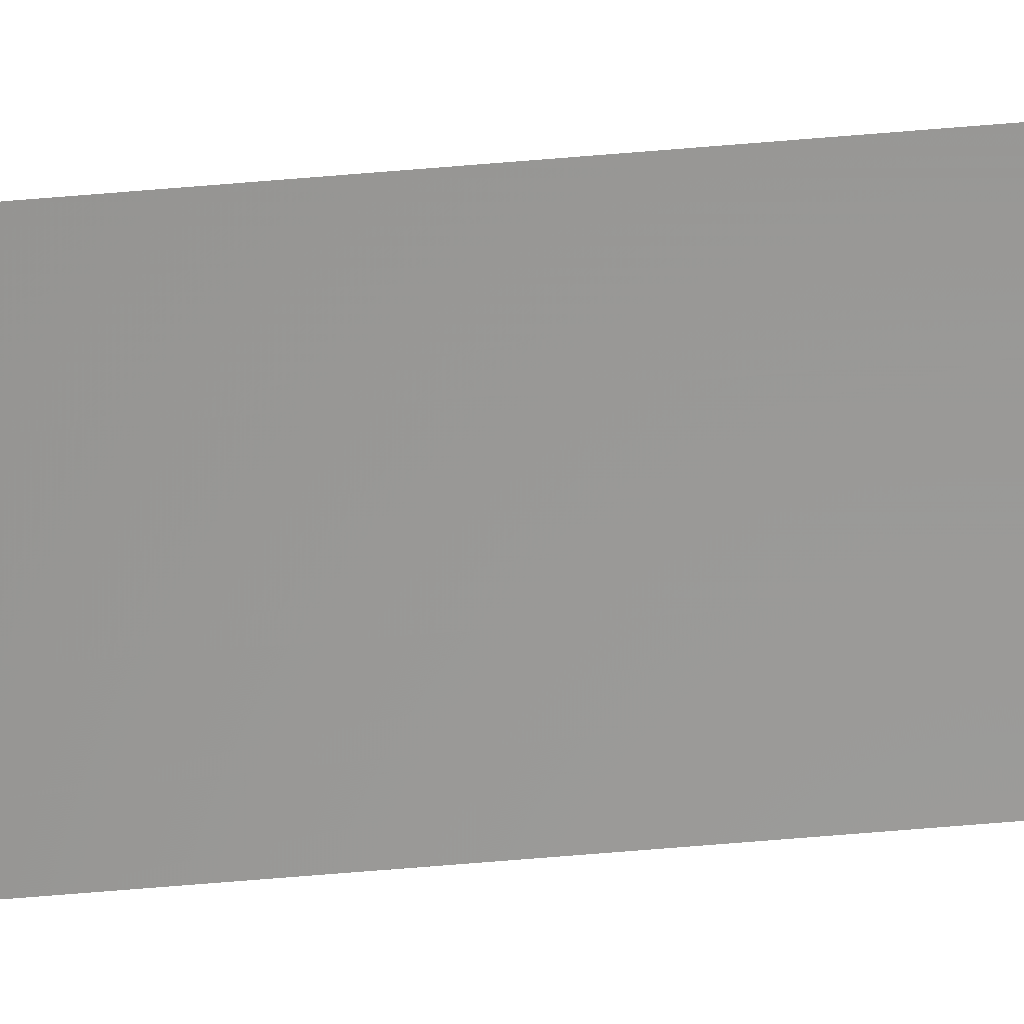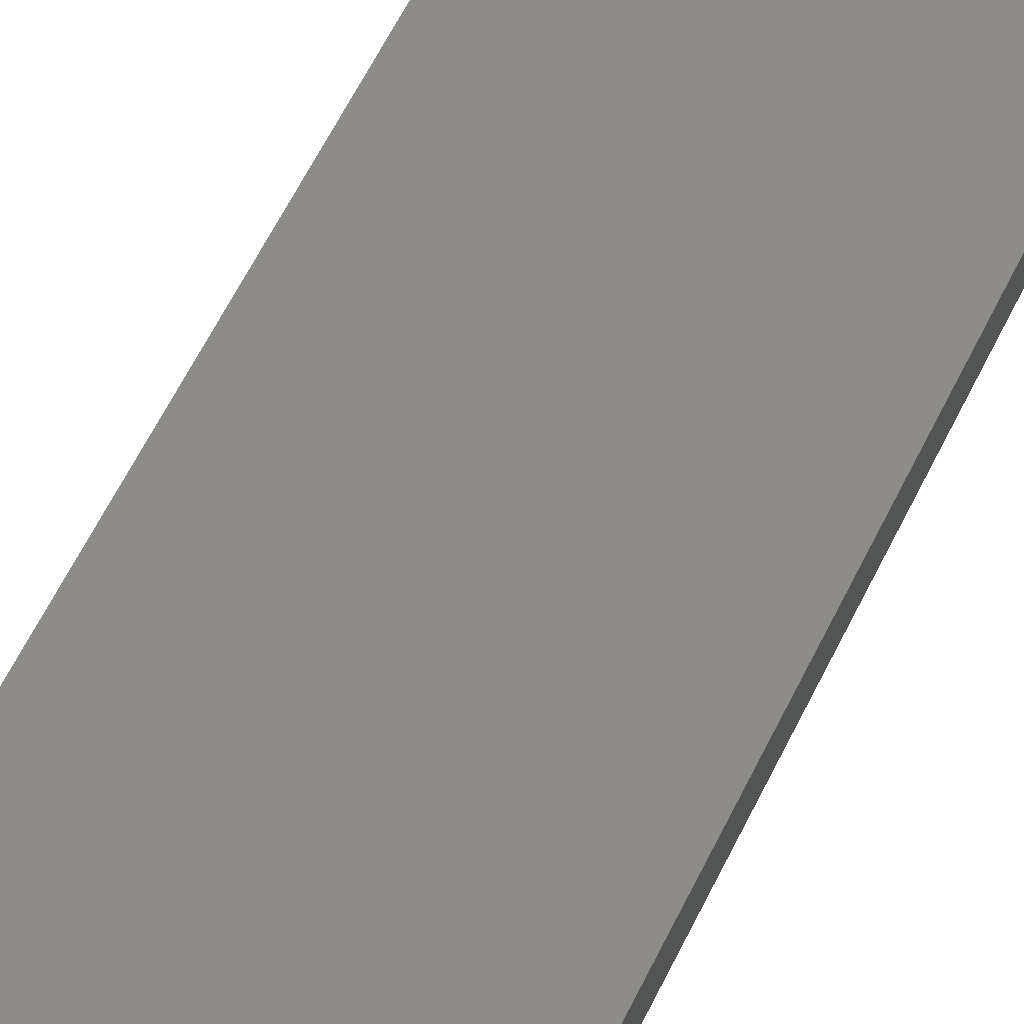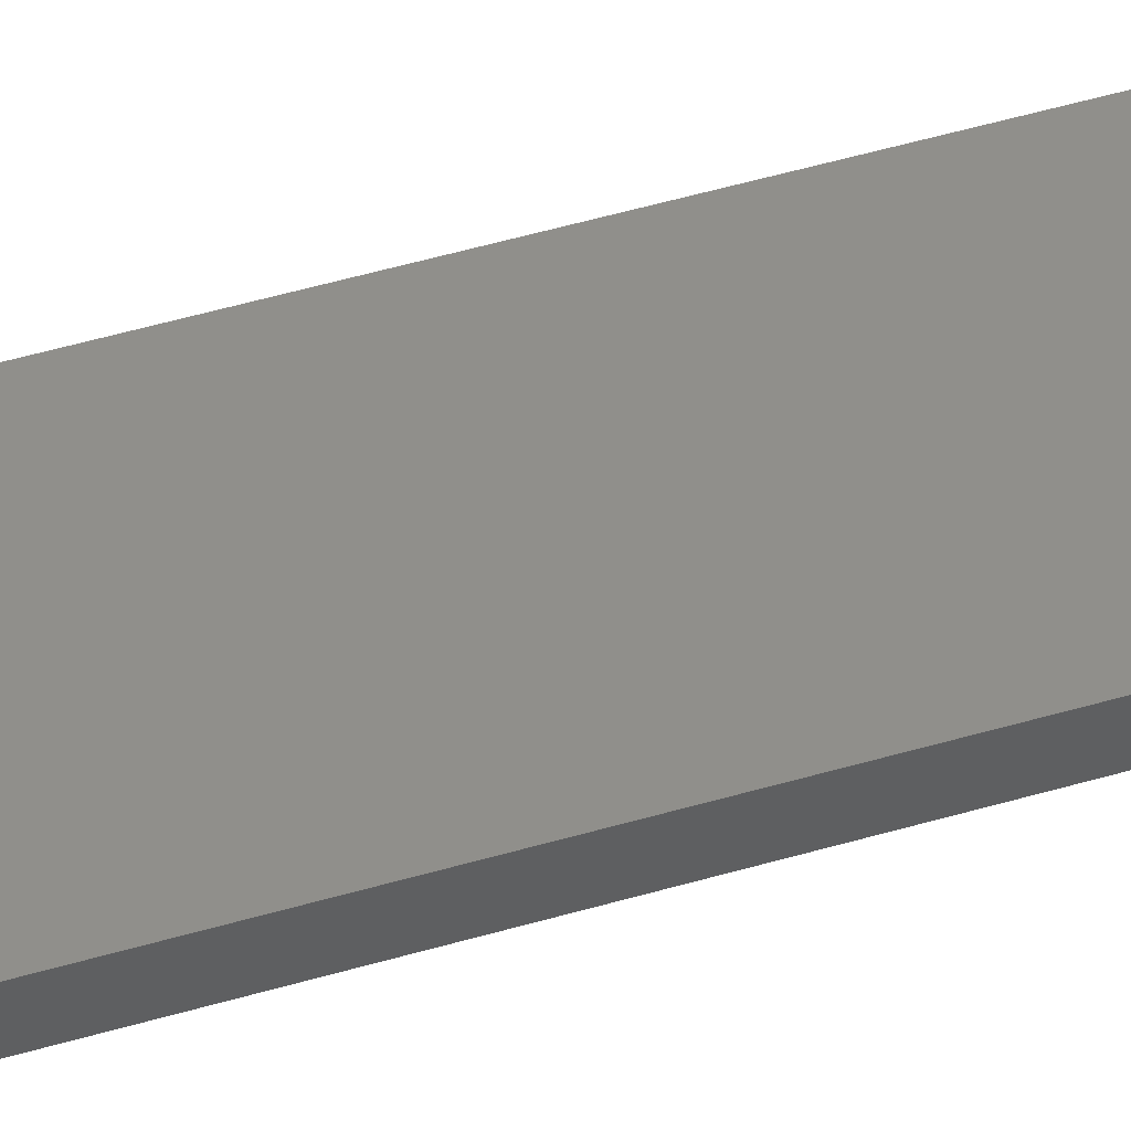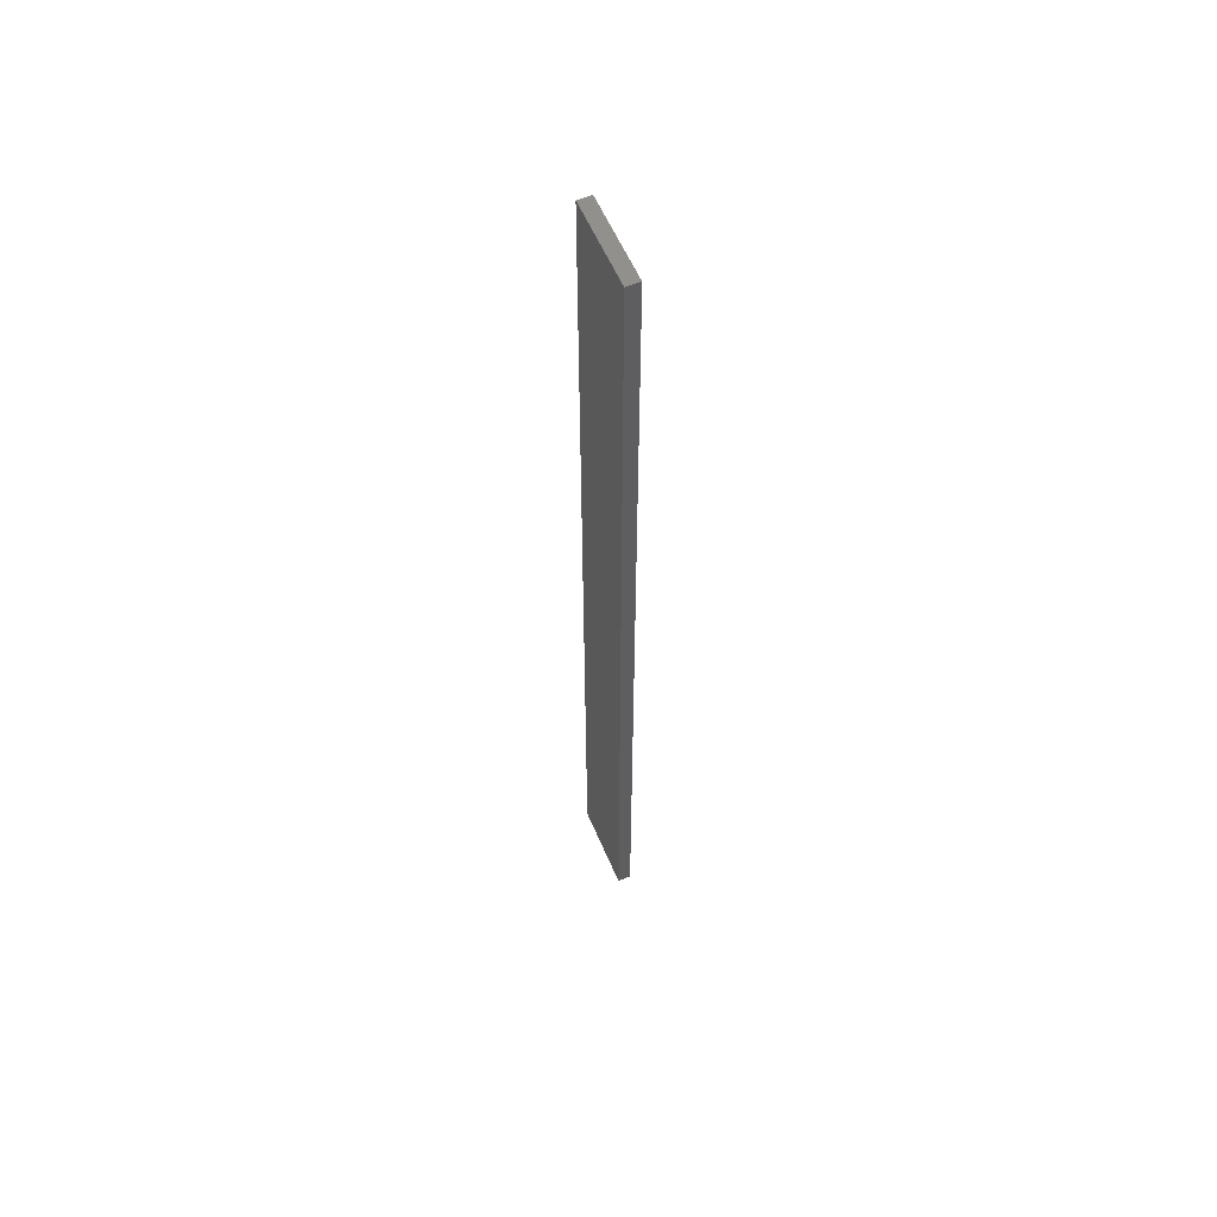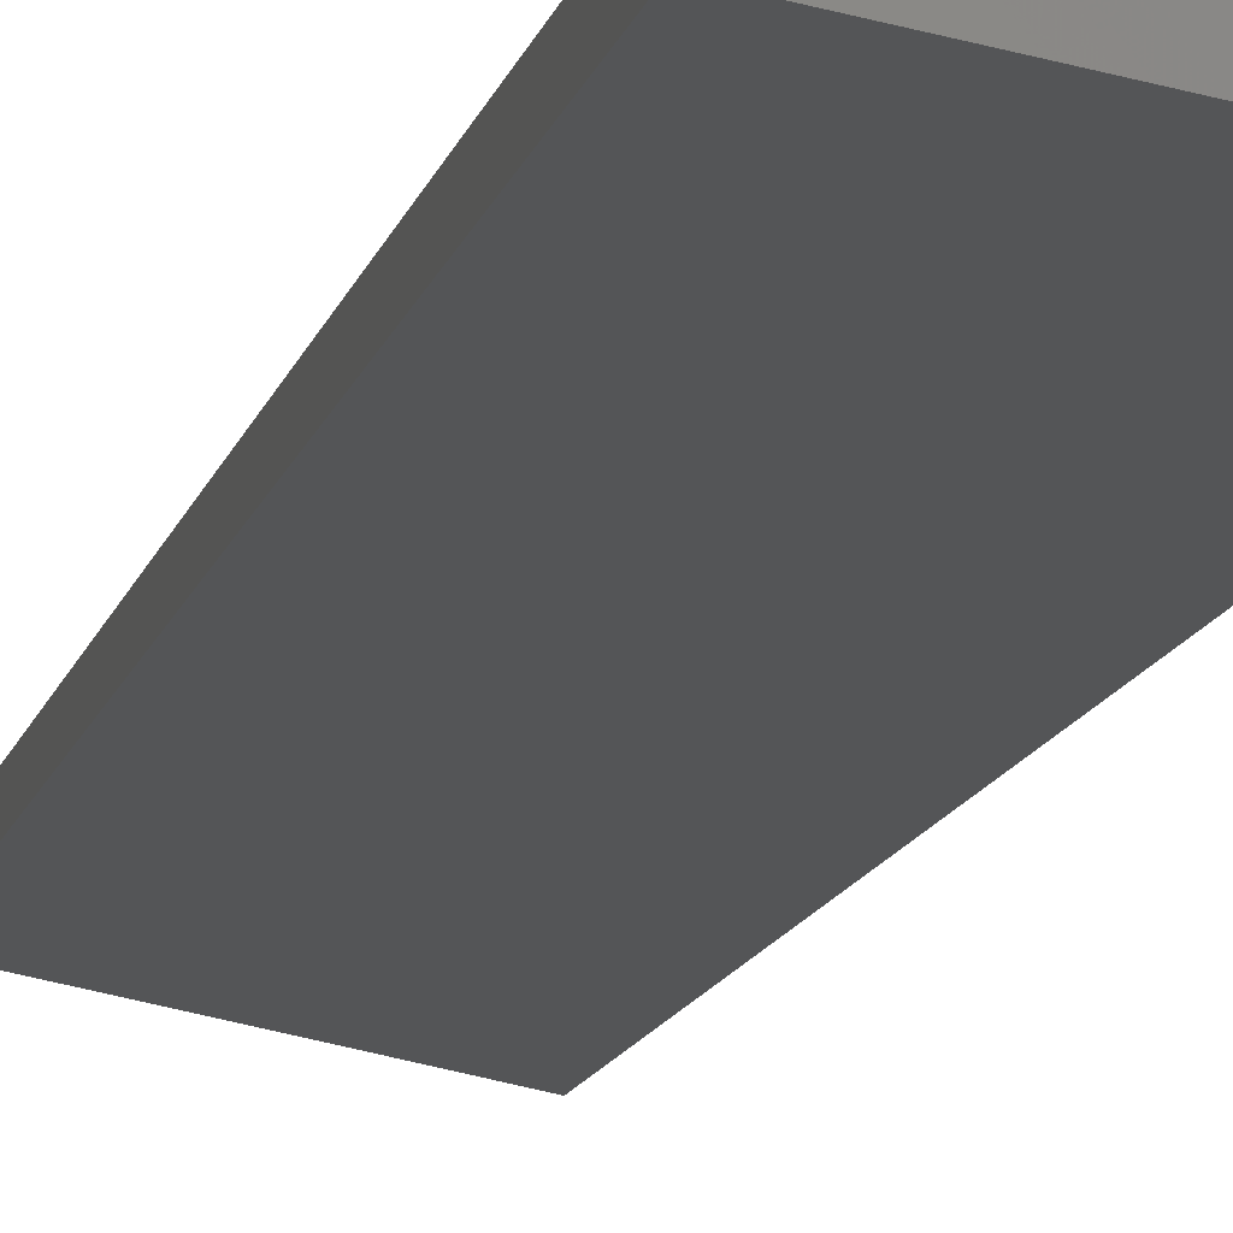
<metadata>
{"format":"stl","ext":"stl","renderer":"f3d","projection":"perspective","resolution":1024,"background":"white","views":[{"elev":-79.0,"azim":94.5,"up":"+Y"},{"elev":34.9,"azim":-162.3,"up":"+Y"},{"elev":36.4,"azim":-112.7,"up":"+Y"},{"elev":57.8,"azim":-100.8,"up":"+Z"},{"elev":-5.6,"azim":174.3,"up":"+Y"}]}
</metadata>
<code>
# stl→obj: 16 verts, 28 faces
v -19.15 2.377 -428.7
v -19.15 2.377 -432.3
v -19.26 2.355 -432.3
v -19.26 2.355 -428.7
v -19.37 2.332 -432.3
v -19.37 2.332 -428.7
v -19.47 2.309 -428.7
v -19.47 2.309 -432.3
v -19.46 2.26 -432.3
v -19.46 2.26 -428.7
v -19.14 2.328 -432.3
v -19.14 2.328 -428.7
v -19.25 2.306 -432.3
v -19.25 2.306 -428.7
v -19.36 2.283 -428.7
v -19.36 2.283 -432.3
f 1 2 3
f 4 3 5
f 4 1 3
f 6 4 5
f 7 5 8
f 7 6 5
f 7 8 9
f 10 7 9
f 11 12 13
f 12 14 13
f 13 15 16
f 14 15 13
f 16 10 9
f 15 10 16
f 12 11 2
f 1 12 2
f 15 6 10
f 10 6 7
f 14 4 15
f 15 4 6
f 12 1 14
f 14 1 4
f 16 9 8
f 5 16 8
f 13 16 5
f 3 13 5
f 2 11 13
f 2 13 3

</code>
